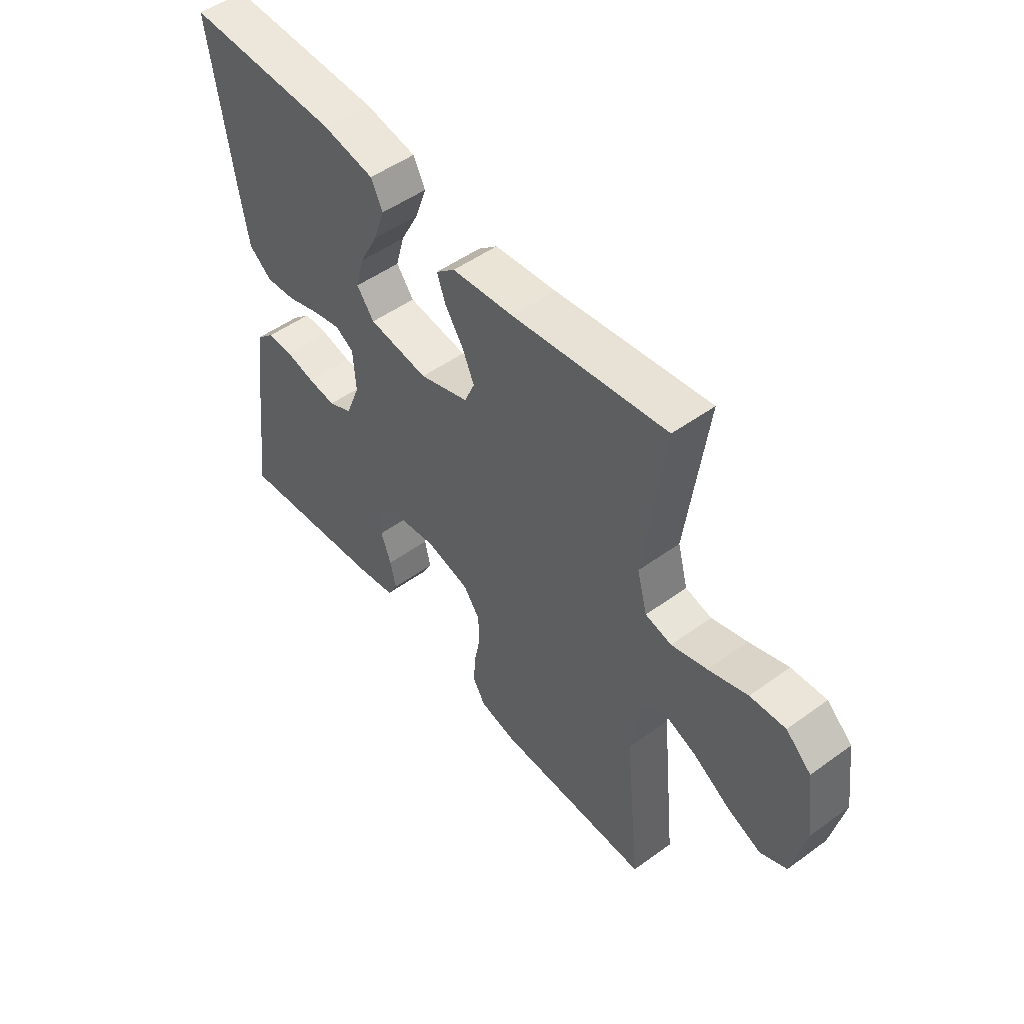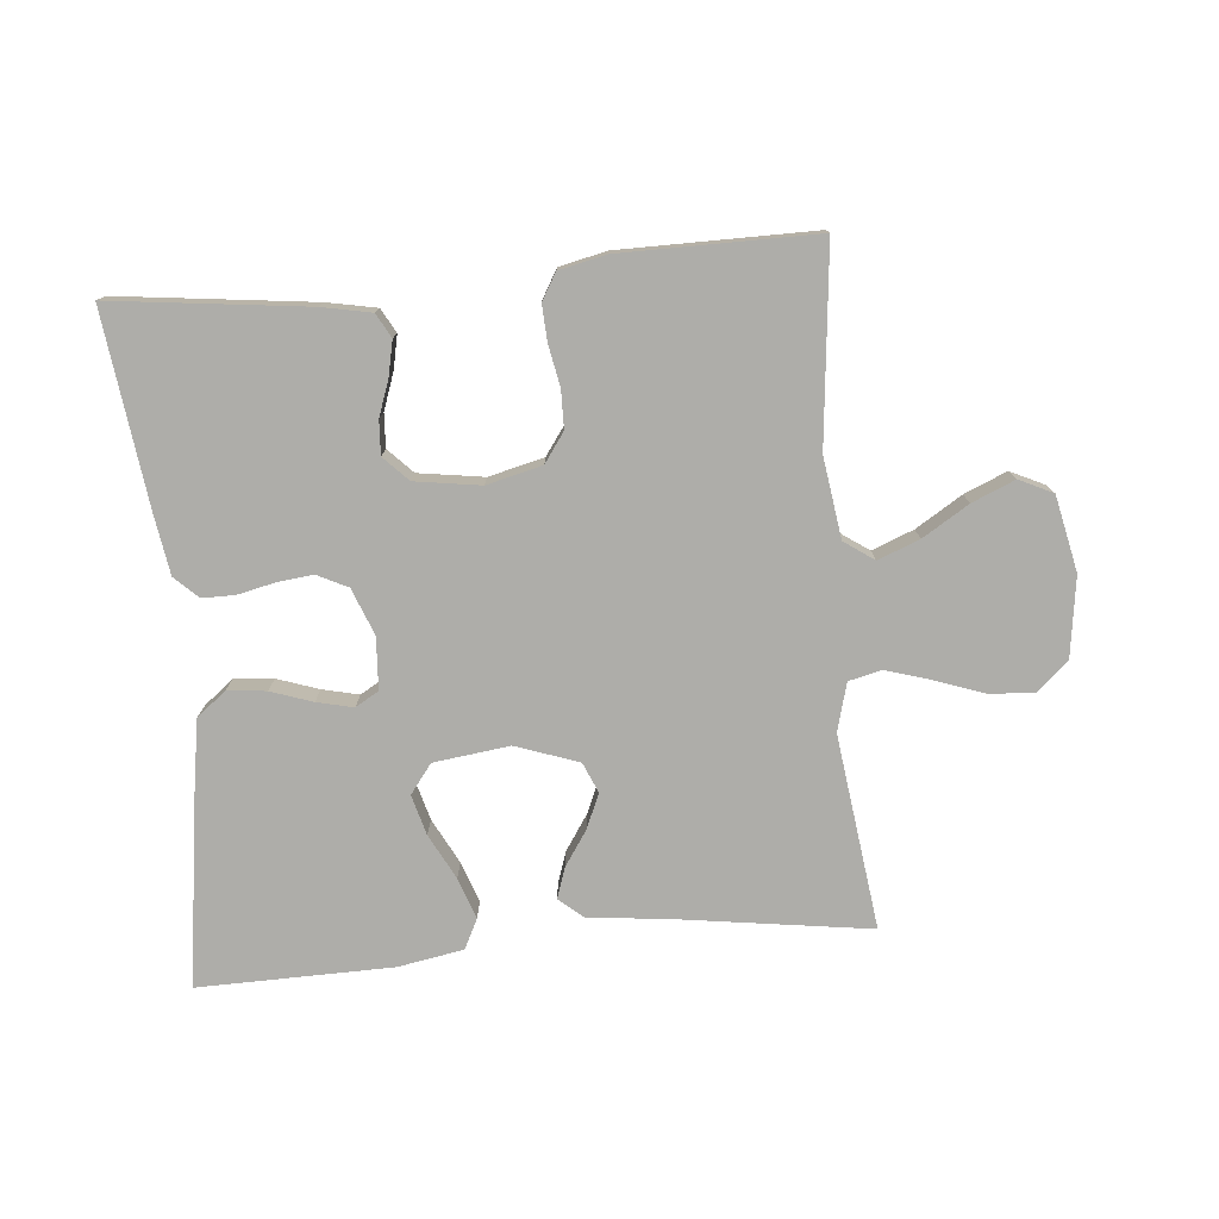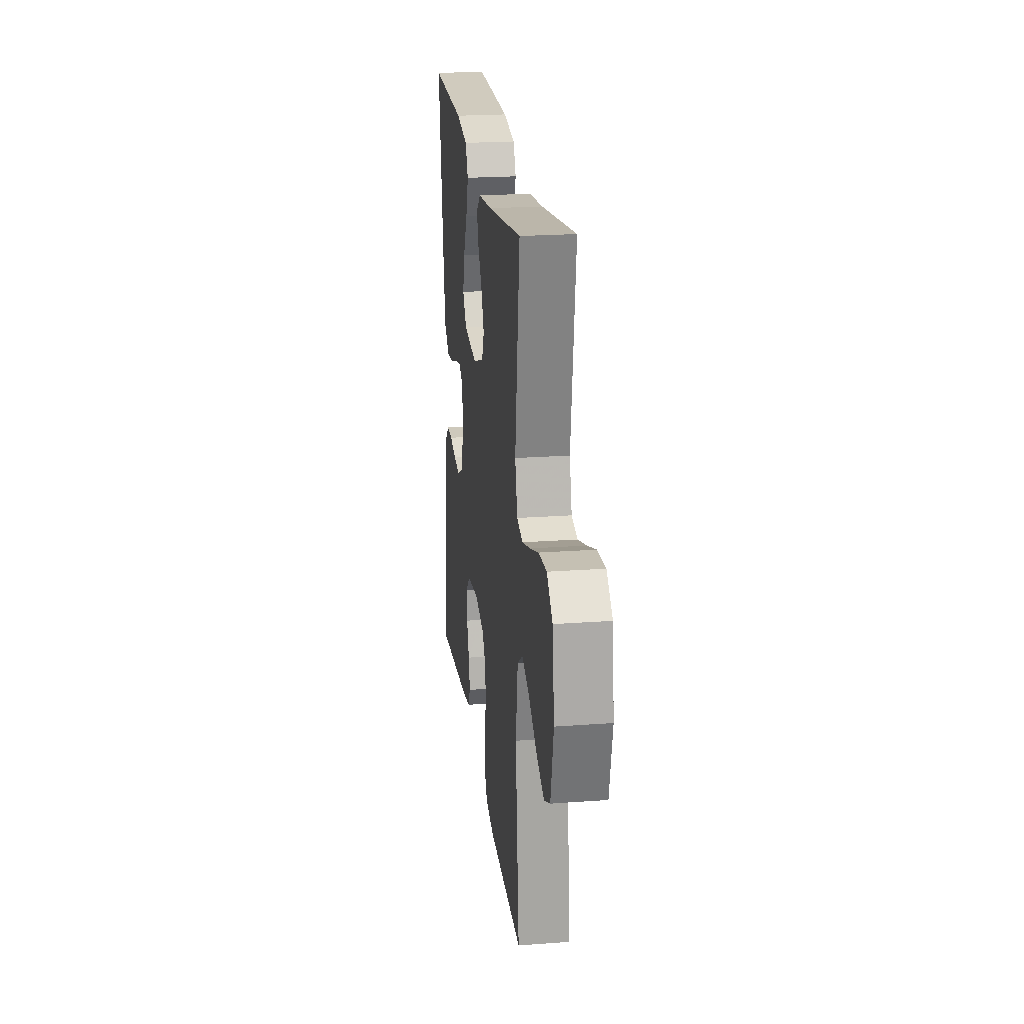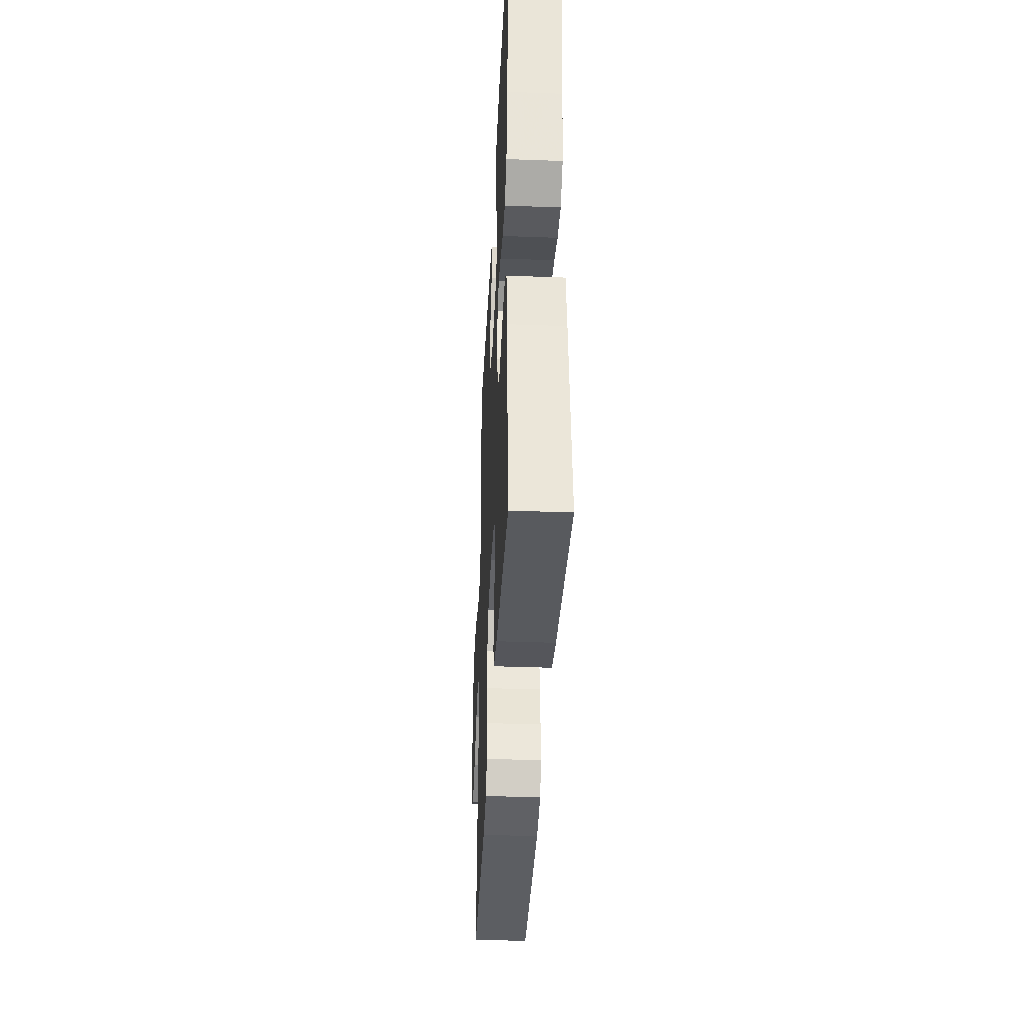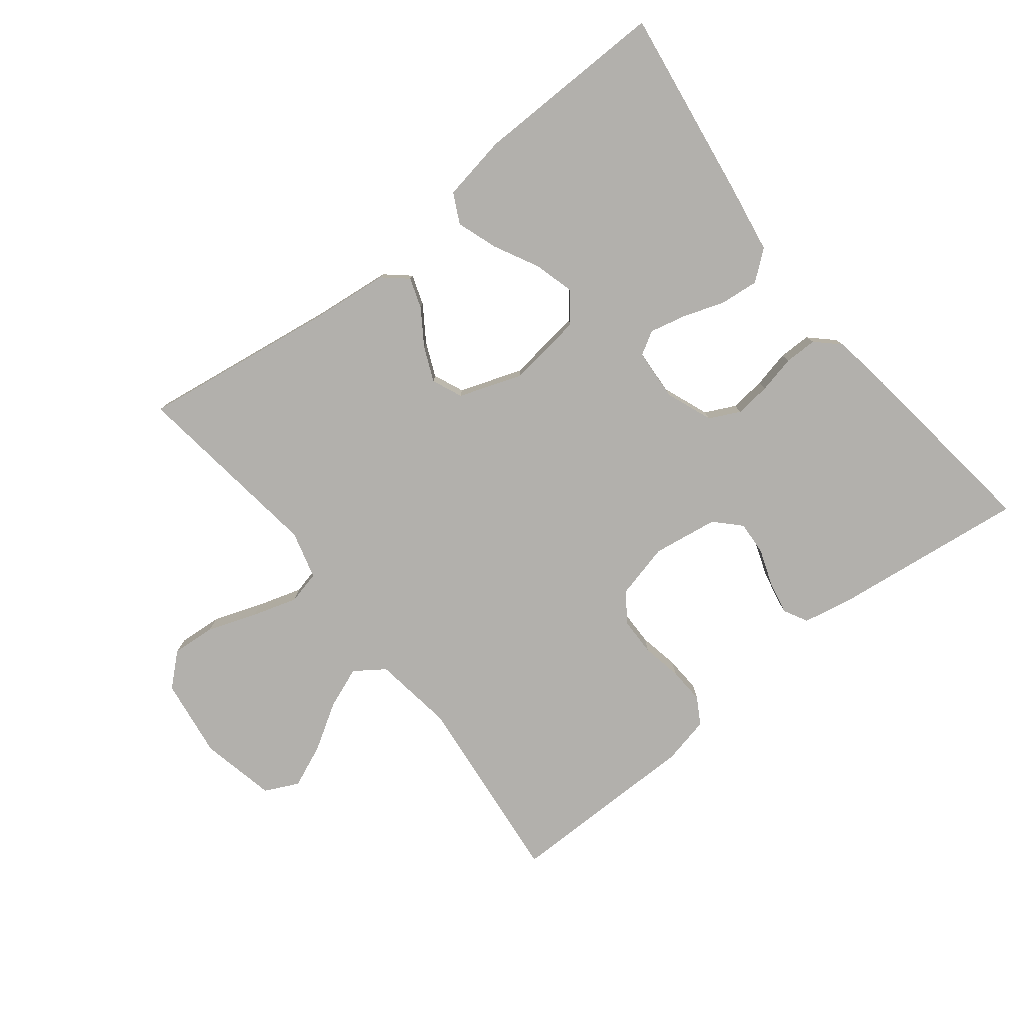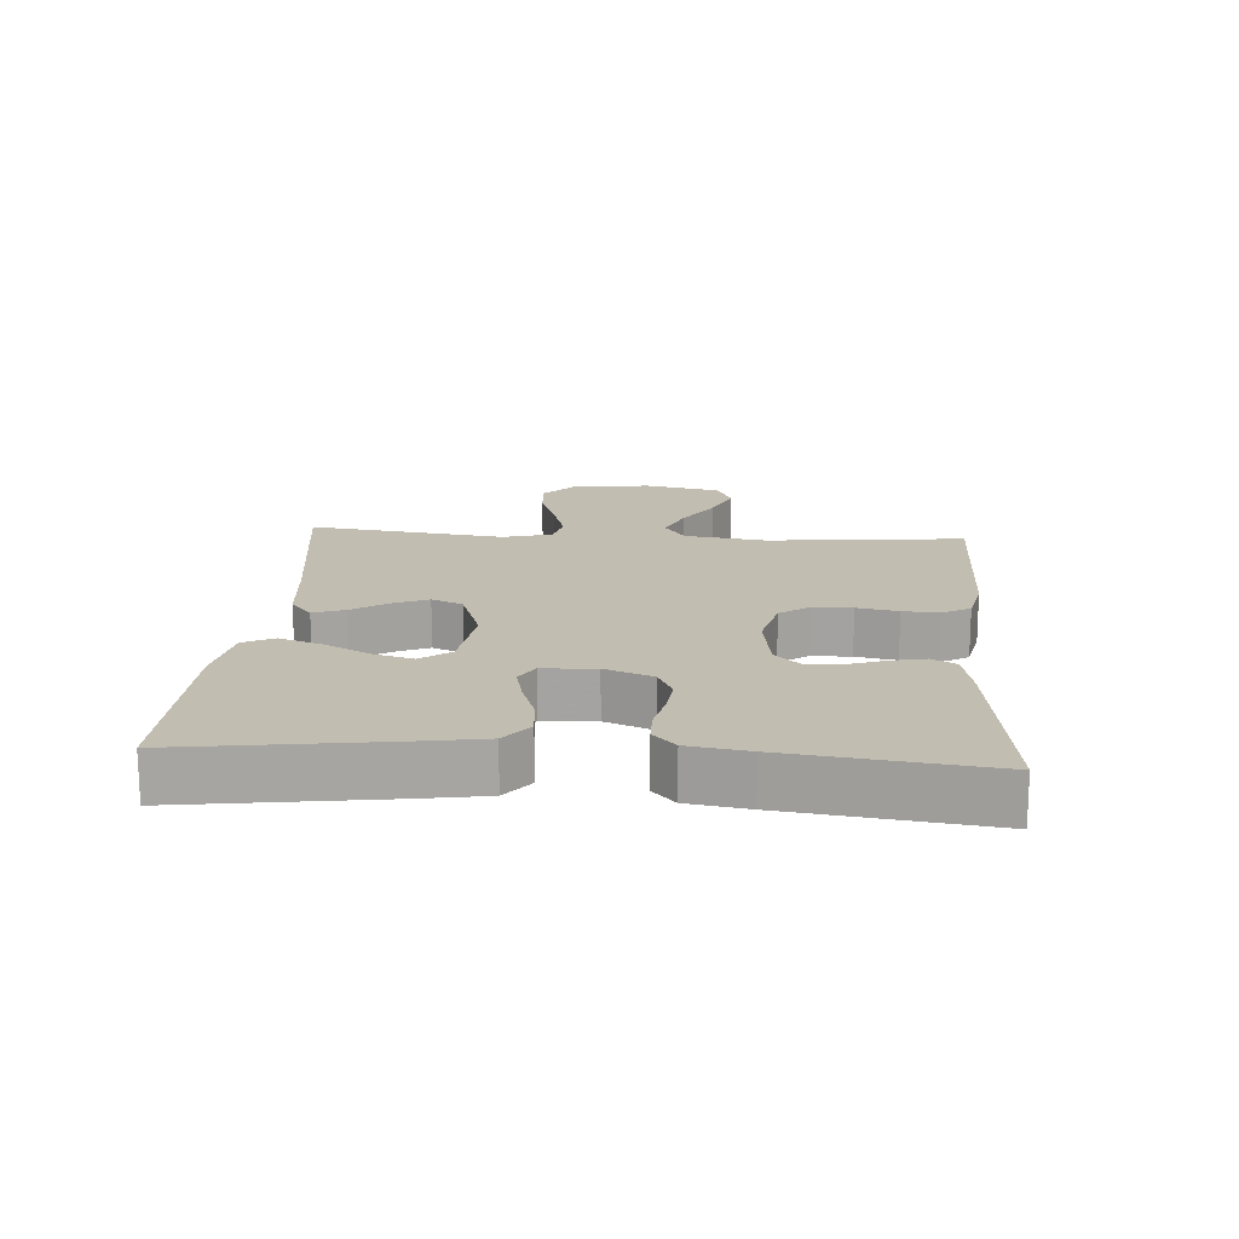
<metadata>
{"format":"obj","ext":"obj","renderer":"f3d","projection":"perspective","resolution":1024,"background":"white","views":[{"elev":50.6,"azim":-128.4,"up":"+Z"},{"elev":-77.1,"azim":-174.8,"up":"+Y"},{"elev":22.3,"azim":-97.3,"up":"+Z"},{"elev":-37.4,"azim":87.3,"up":"+Z"},{"elev":-78.8,"azim":38.2,"up":"+Y"},{"elev":16.8,"azim":94.1,"up":"+Y"}]}
</metadata>
<code>
v -0.5 0.07 -0.5
v -0.469 0.07 -0.2
v -0.487 0.07 -0.076
v -0.533 0.07 -0.044
v -0.597 0.07 -0.069
v -0.668 0.07 -0.113
v -0.734 0.07 -0.141
v -0.786 0.07 -0.116
v -0.811 0.07 0
v -0.794 0.07 0.123
v -0.745 0.07 0.167
v -0.677 0.07 0.162
v -0.601 0.07 0.135
v -0.532 0.07 0.114
v -0.481 0.07 0.126
v -0.461 0.07 0.2
v -0.5 0.07 0.5
v -0.2 0.07 0.457
v -0.079 0.07 0.444
v -0.042 0.07 0.412
v -0.058 0.07 0.365
v -0.094 0.07 0.311
v -0.117 0.07 0.258
v -0.097 0.07 0.211
v 0 0.07 0.177
v 0.117 0.07 0.192
v 0.151 0.07 0.237
v 0.134 0.07 0.299
v 0.098 0.07 0.368
v 0.076 0.07 0.431
v 0.099 0.07 0.477
v 0.2 0.07 0.495
v 0.5 0.07 0.5
v 0.457 0.07 0.2
v 0.44 0.07 0.096
v 0.395 0.07 0.06
v 0.335 0.07 0.066
v 0.271 0.07 0.088
v 0.215 0.07 0.101
v 0.179 0.07 0.08
v 0.174 0.07 0
v 0.202 0.07 -0.072
v 0.249 0.07 -0.095
v 0.304 0.07 -0.089
v 0.362 0.07 -0.076
v 0.412 0.07 -0.076
v 0.448 0.07 -0.11
v 0.462 0.07 -0.2
v 0.5 0.07 -0.5
v 0.2 0.07 -0.464
v 0.124 0.07 -0.449
v 0.104 0.07 -0.412
v 0.115 0.07 -0.36
v 0.135 0.07 -0.304
v 0.138 0.07 -0.252
v 0.101 0.07 -0.214
v 0 0.07 -0.199
v -0.085 0.07 -0.22
v -0.117 0.07 -0.265
v -0.118 0.07 -0.324
v -0.106 0.07 -0.386
v -0.103 0.07 -0.442
v -0.127 0.07 -0.483
v -0.2 0.07 -0.499
v -0.5 0 -0.5
v -0.469 0 -0.2
v -0.487 0 -0.076
v -0.533 0 -0.044
v -0.597 0 -0.069
v -0.668 0 -0.113
v -0.734 0 -0.141
v -0.786 0 -0.116
v -0.811 0 0
v -0.794 0 0.123
v -0.745 0 0.167
v -0.677 0 0.162
v -0.601 0 0.135
v -0.532 0 0.114
v -0.481 0 0.126
v -0.461 0 0.2
v -0.5 0 0.5
v -0.2 0 0.457
v -0.079 0 0.444
v -0.042 0 0.412
v -0.058 0 0.365
v -0.094 0 0.311
v -0.117 0 0.258
v -0.097 0 0.211
v 0 0 0.177
v 0.117 0 0.192
v 0.151 0 0.237
v 0.134 0 0.299
v 0.098 0 0.368
v 0.076 0 0.431
v 0.099 0 0.477
v 0.2 0 0.495
v 0.5 0 0.5
v 0.457 0 0.2
v 0.44 0 0.096
v 0.395 0 0.06
v 0.335 0 0.066
v 0.271 0 0.088
v 0.215 0 0.101
v 0.179 0 0.08
v 0.174 0 0
v 0.202 0 -0.072
v 0.249 0 -0.095
v 0.304 0 -0.089
v 0.362 0 -0.076
v 0.412 0 -0.076
v 0.448 0 -0.11
v 0.462 0 -0.2
v 0.5 0 -0.5
v 0.2 0 -0.464
v 0.124 0 -0.449
v 0.104 0 -0.412
v 0.115 0 -0.36
v 0.135 0 -0.304
v 0.138 0 -0.252
v 0.101 0 -0.214
v 0 0 -0.199
v -0.085 0 -0.22
v -0.117 0 -0.265
v -0.118 0 -0.324
v -0.106 0 -0.386
v -0.103 0 -0.442
v -0.127 0 -0.483
v -0.2 0 -0.499
f 63 64 1 2
f 60 61 62 63
f 59 60 63 2
f 58 59 2 3
f 57 58 3 4
f 56 57 4
f 51 52 53 54
f 49 50 51 54
f 49 54 55
f 48 49 55 56
f 44 45 46 47
f 43 44 47 48
f 42 43 48 56
f 35 36 37 38
f 35 38 39
f 34 35 39
f 33 34 39
f 32 33 39 40
f 28 29 30 31
f 27 28 31 32
f 19 20 21 22
f 18 19 22 23
f 16 17 18 23
f 15 16 23 24
f 10 11 12 13
f 10 13 14
f 9 10 14
f 5 6 7 8
f 4 5 8 9
f 41 42 56 4
f 27 32 40 41
f 26 27 41
f 25 26 41 4
f 14 15 24 25
f 4 9 14 25
f 66 65 128 127
f 127 126 125 124
f 66 127 124 123
f 67 66 123 122
f 68 67 122 121
f 68 121 120
f 118 117 116 115
f 118 115 114 113
f 119 118 113
f 120 119 113 112
f 111 110 109 108
f 112 111 108 107
f 120 112 107 106
f 102 101 100 99
f 103 102 99
f 103 99 98
f 103 98 97
f 104 103 97 96
f 95 94 93 92
f 96 95 92 91
f 86 85 84 83
f 87 86 83 82
f 87 82 81 80
f 88 87 80 79
f 77 76 75 74
f 78 77 74
f 78 74 73
f 72 71 70 69
f 73 72 69 68
f 68 120 106 105
f 105 104 96 91
f 105 91 90
f 68 105 90 89
f 89 88 79 78
f 89 78 73 68
f 1 65 66 2
f 2 66 67 3
f 3 67 68 4
f 4 68 69 5
f 5 69 70 6
f 6 70 71 7
f 7 71 72 8
f 8 72 73 9
f 9 73 74 10
f 10 74 75 11
f 11 75 76 12
f 12 76 77 13
f 13 77 78 14
f 14 78 79 15
f 15 79 80 16
f 16 80 81 17
f 17 81 82 18
f 18 82 83 19
f 19 83 84 20
f 20 84 85 21
f 21 85 86 22
f 22 86 87 23
f 23 87 88 24
f 24 88 89 25
f 25 89 90 26
f 26 90 91 27
f 27 91 92 28
f 28 92 93 29
f 29 93 94 30
f 30 94 95 31
f 31 95 96 32
f 32 96 97 33
f 33 97 98 34
f 34 98 99 35
f 35 99 100 36
f 36 100 101 37
f 37 101 102 38
f 38 102 103 39
f 39 103 104 40
f 40 104 105 41
f 41 105 106 42
f 42 106 107 43
f 43 107 108 44
f 44 108 109 45
f 45 109 110 46
f 46 110 111 47
f 47 111 112 48
f 48 112 113 49
f 49 113 114 50
f 50 114 115 51
f 51 115 116 52
f 52 116 117 53
f 53 117 118 54
f 54 118 119 55
f 55 119 120 56
f 56 120 121 57
f 57 121 122 58
f 58 122 123 59
f 59 123 124 60
f 60 124 125 61
f 61 125 126 62
f 62 126 127 63
f 63 127 128 64
f 64 128 65 1

</code>
